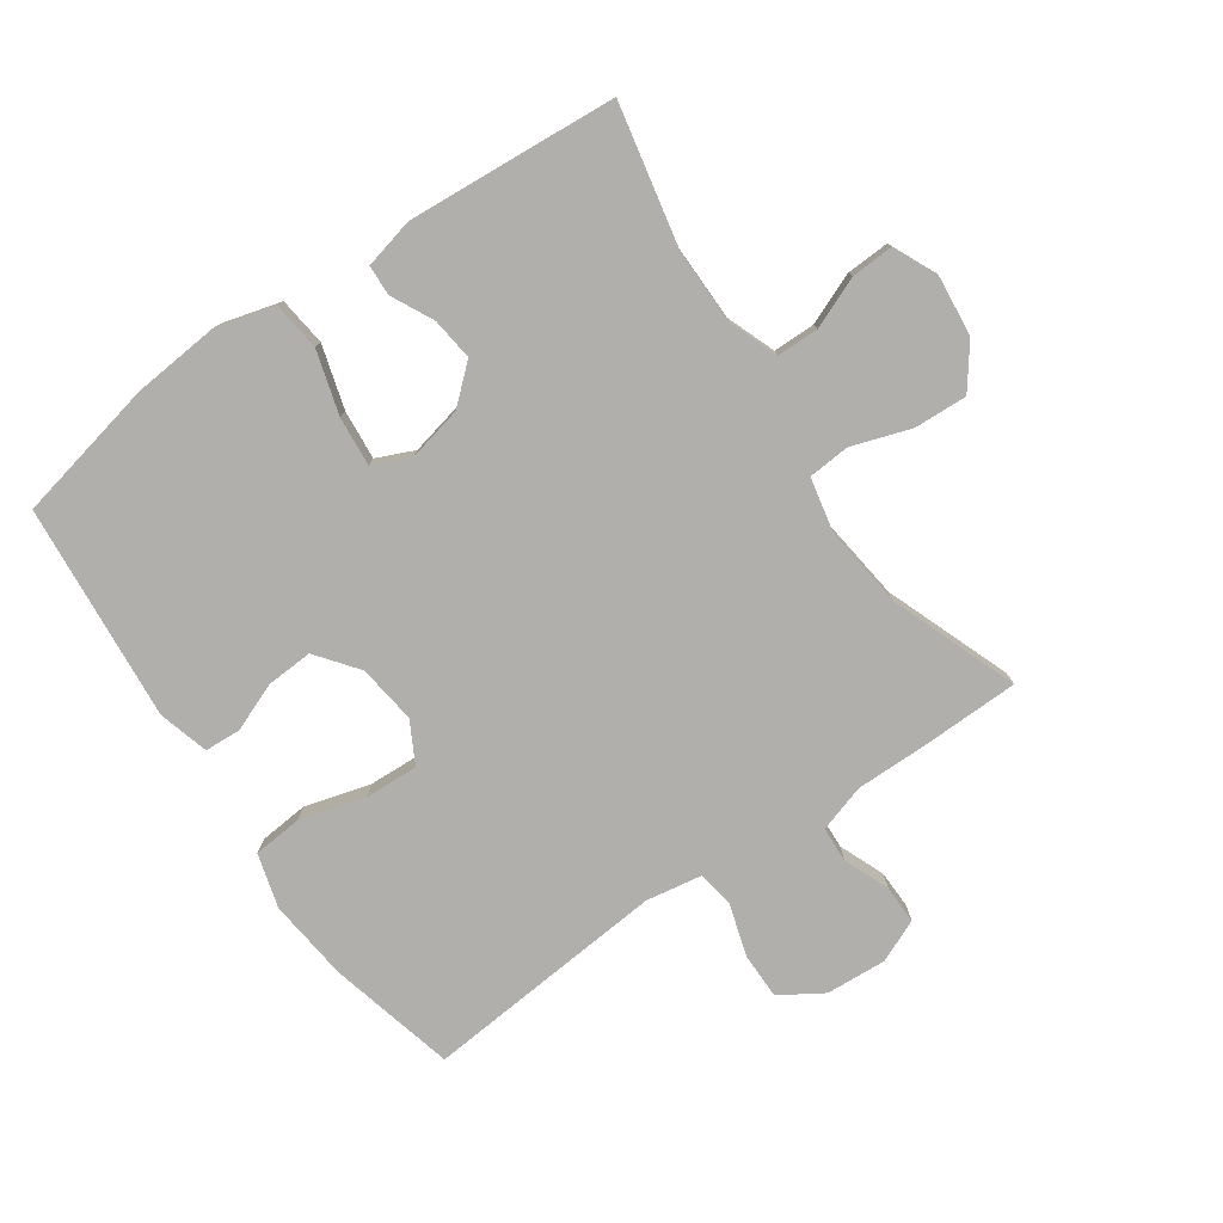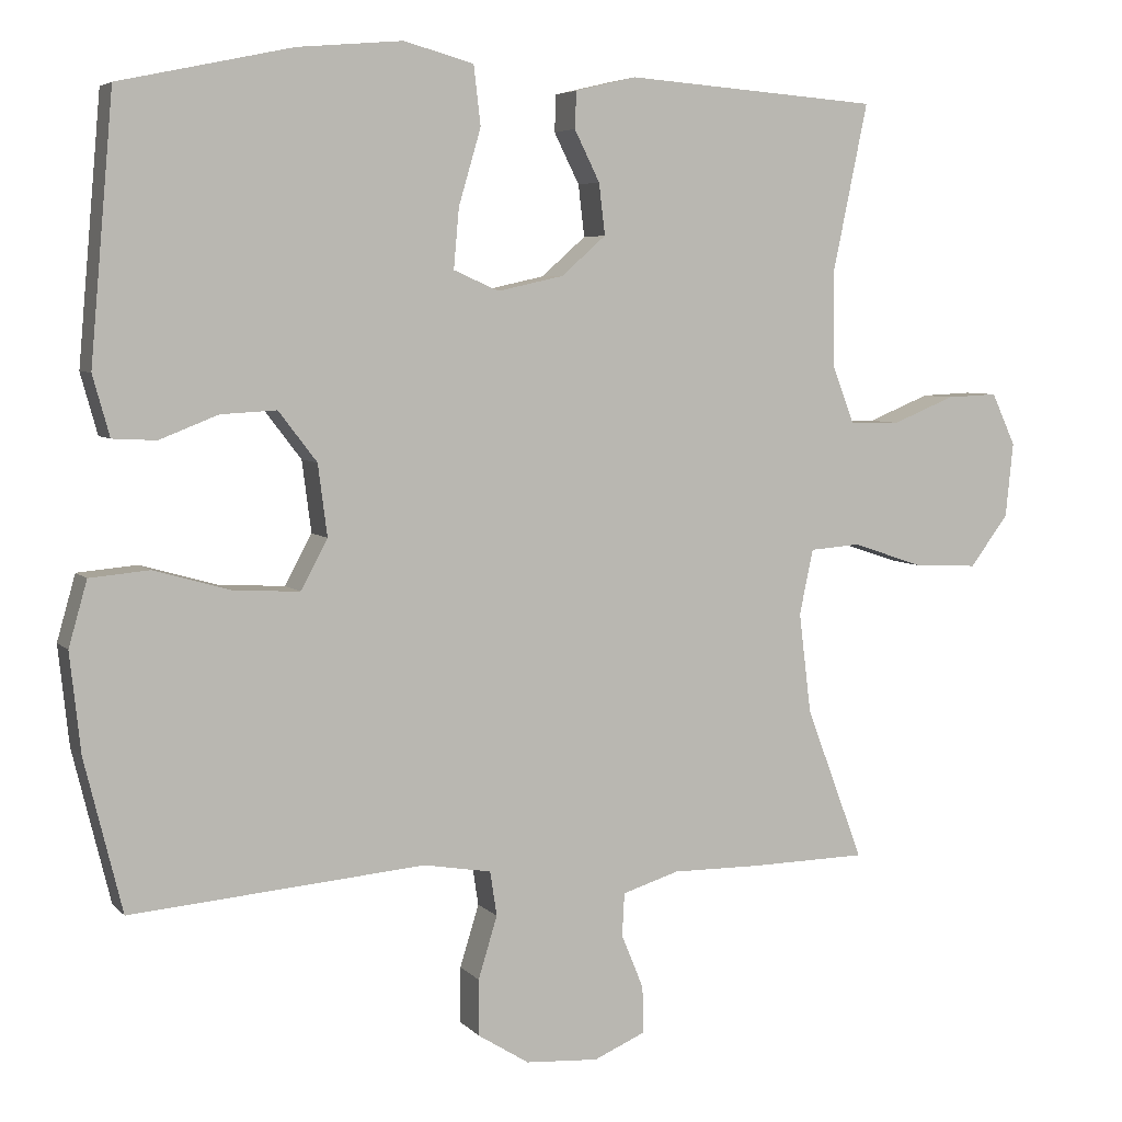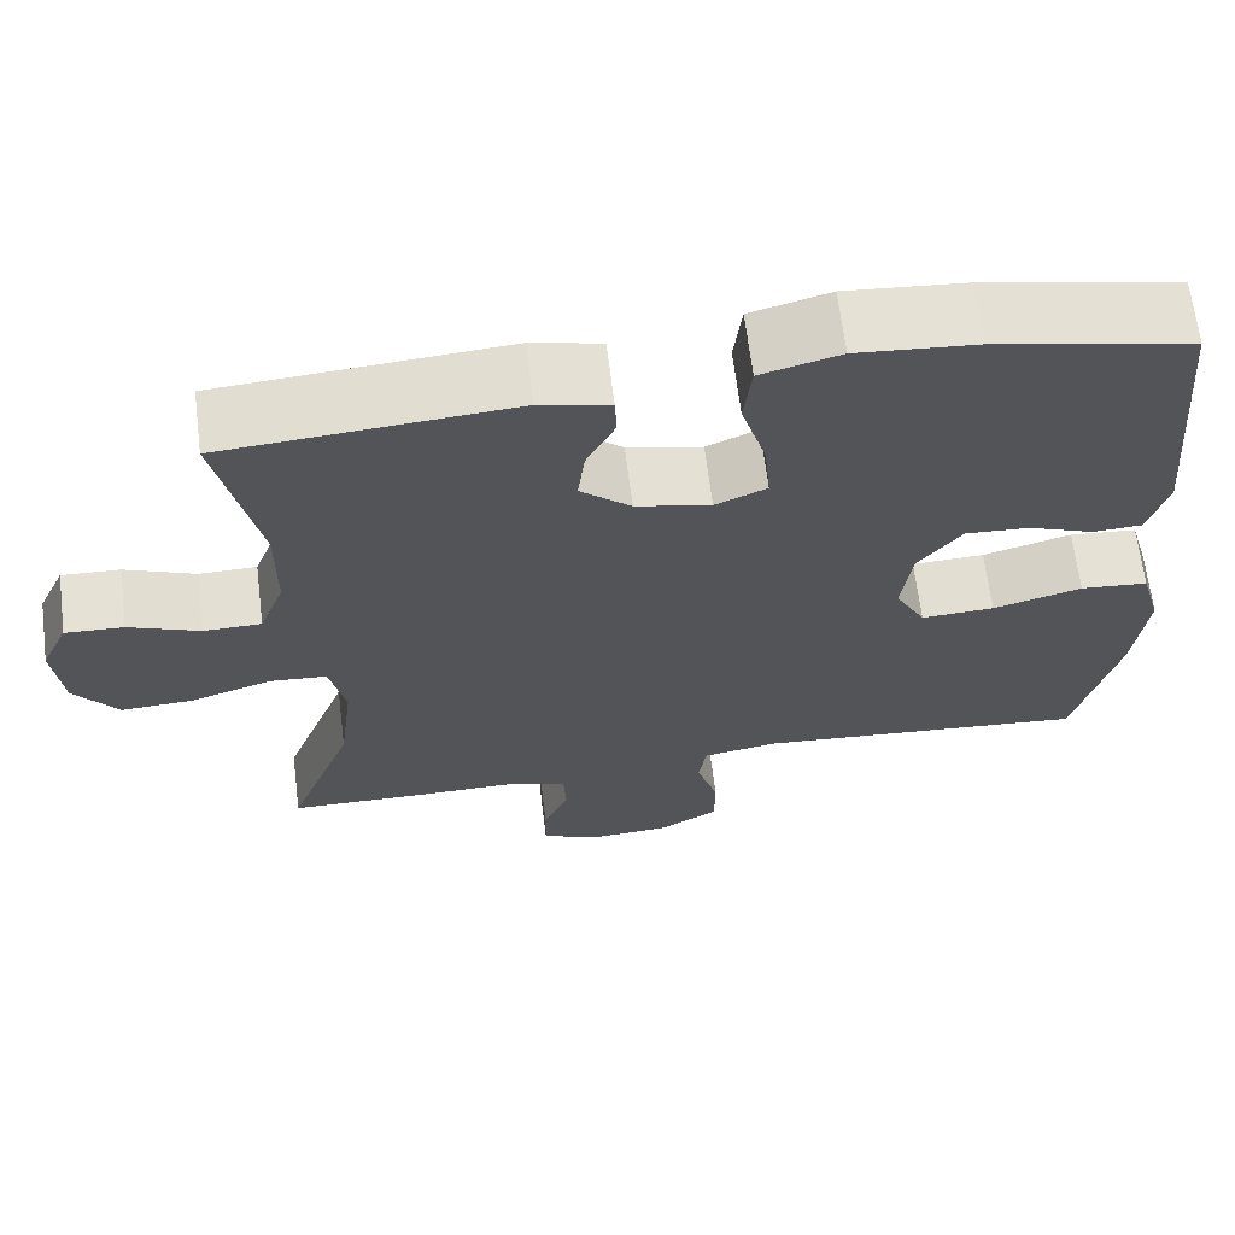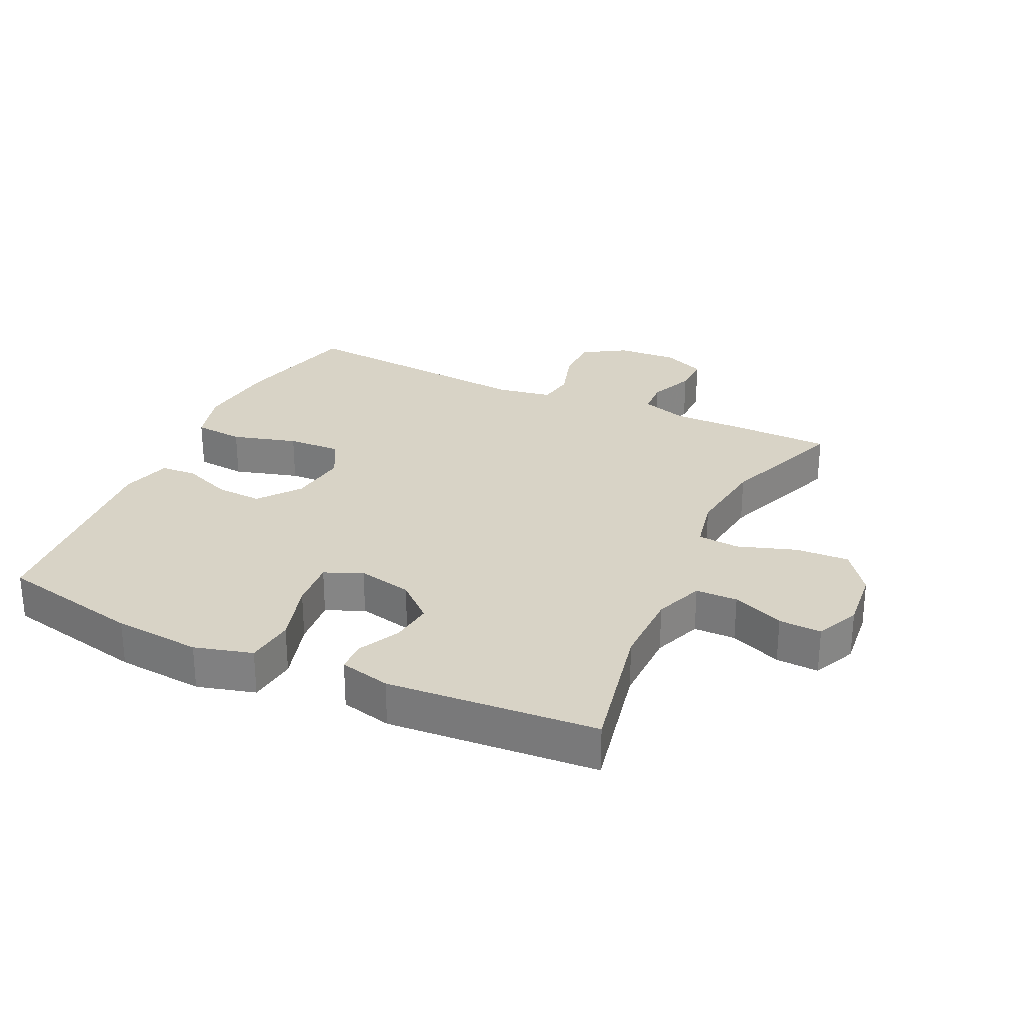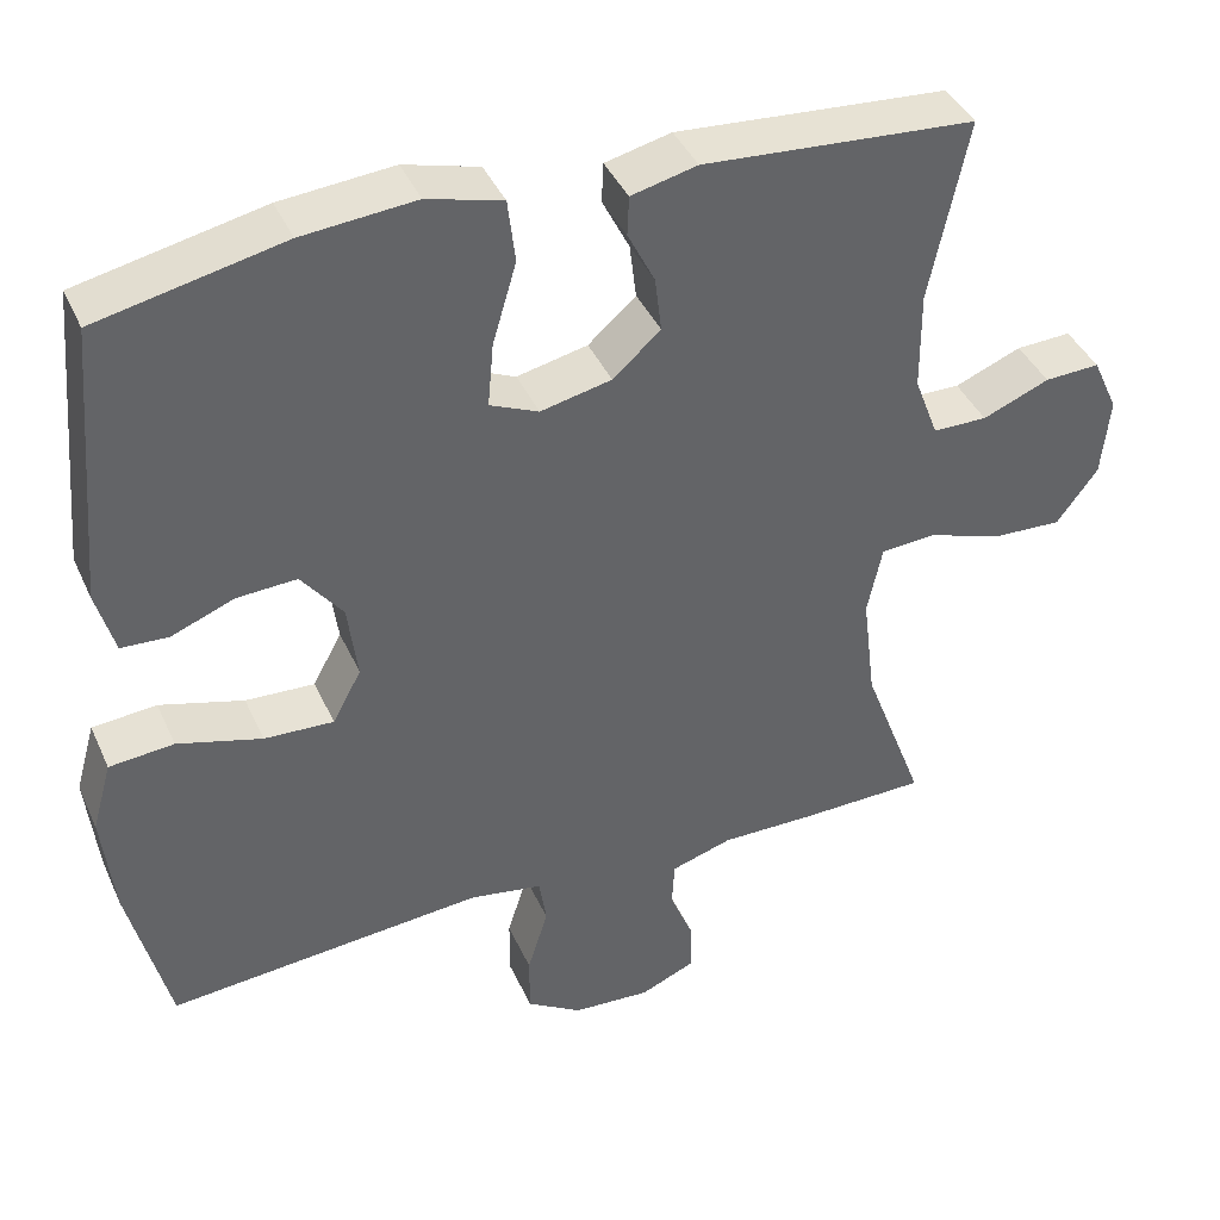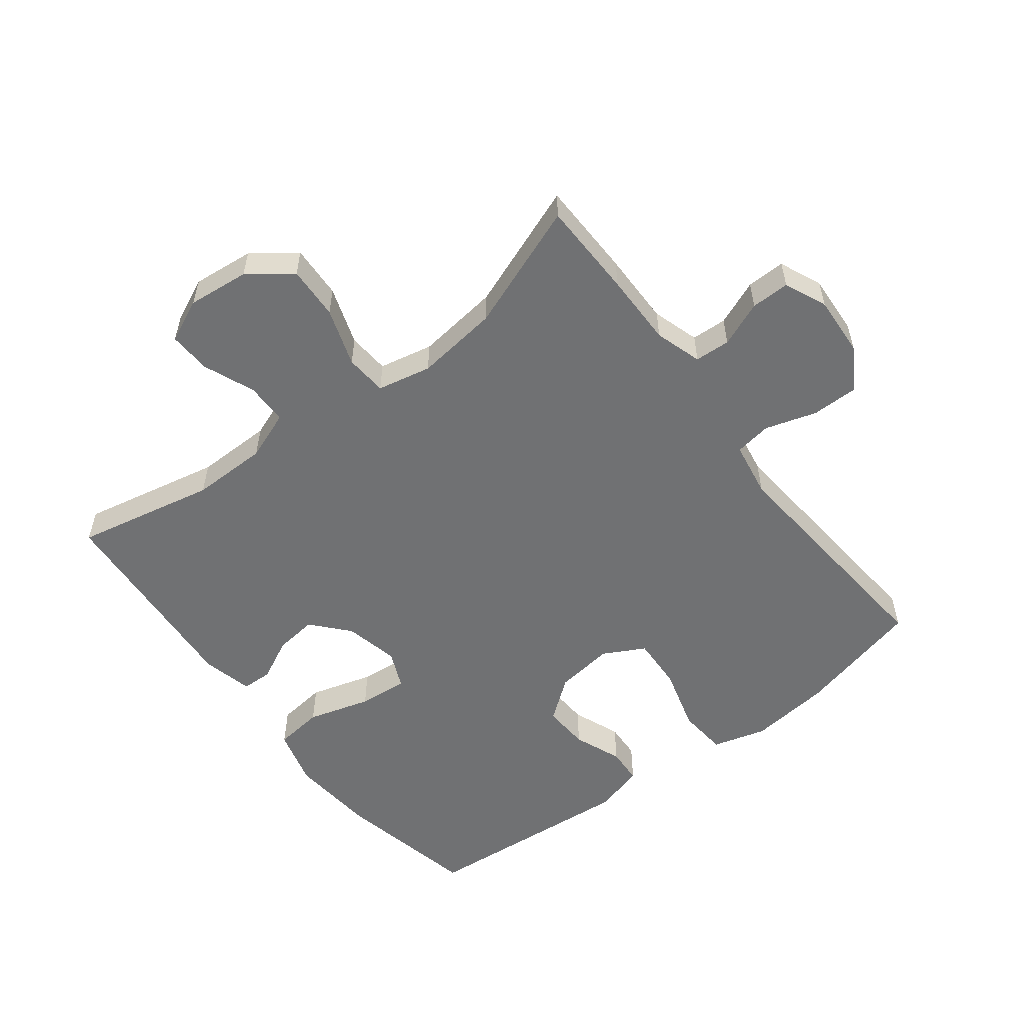
<metadata>
{"format":"obj","ext":"obj","renderer":"f3d","projection":"perspective","resolution":1024,"background":"white","views":[{"elev":-78.3,"azim":34.7,"up":"+Y"},{"elev":5.4,"azim":-21.5,"up":"+Z"},{"elev":66.1,"azim":172.9,"up":"+Z"},{"elev":28.1,"azim":25.2,"up":"+Y"},{"elev":40.7,"azim":-22.8,"up":"+Z"},{"elev":-55.2,"azim":127.5,"up":"+Y"}]}
</metadata>
<code>
v -0.5 0.07 -0.5
v -0.549 0.07 -0.301
v -0.563 0.07 -0.172
v -0.539 0.07 -0.087
v -0.461 0.07 -0.08
v -0.359 0.07 -0.109
v -0.275 0.07 -0.113
v -0.24 0.07 -0.048
v -0.252 0.07 0.045
v -0.302 0.07 0.11
v -0.375 0.07 0.106
v -0.451 0.07 0.076
v -0.508 0.07 0.079
v -0.53 0.07 0.158
v -0.5 0.07 0.5
v -0.275 0.07 0.548
v -0.138 0.07 0.56
v -0.047 0.07 0.535
v -0.038 0.07 0.458
v -0.067 0.07 0.359
v -0.074 0.07 0.281
v -0.015 0.07 0.255
v 0.071 0.07 0.274
v 0.129 0.07 0.325
v 0.121 0.07 0.392
v 0.088 0.07 0.458
v 0.09 0.07 0.506
v 0.17 0.07 0.525
v 0.5 0.07 0.5
v 0.454 0.07 0.279
v 0.455 0.07 0.159
v 0.484 0.07 0.082
v 0.55 0.07 0.081
v 0.631 0.07 0.114
v 0.698 0.07 0.117
v 0.729 0.07 0.049
v 0.719 0.07 -0.048
v 0.669 0.07 -0.115
v 0.585 0.07 -0.111
v 0.493 0.07 -0.08
v 0.427 0.07 -0.085
v 0.409 0.07 -0.17
v 0.425 0.07 -0.301
v 0.5 0.07 -0.5
v 0.347 0.07 -0.503
v 0.232 0.07 -0.502
v 0.158 0.07 -0.525
v 0.155 0.07 -0.581
v 0.184 0.07 -0.652
v 0.185 0.07 -0.713
v 0.118 0.07 -0.742
v 0.023 0.07 -0.736
v -0.044 0.07 -0.694
v -0.044 0.07 -0.621
v -0.019 0.07 -0.54
v -0.028 0.07 -0.482
v -0.116 0.07 -0.467
v -0.5 0 -0.5
v -0.549 0 -0.301
v -0.563 0 -0.172
v -0.539 0 -0.087
v -0.461 0 -0.08
v -0.359 0 -0.109
v -0.275 0 -0.113
v -0.24 0 -0.048
v -0.252 0 0.045
v -0.302 0 0.11
v -0.375 0 0.106
v -0.451 0 0.076
v -0.508 0 0.079
v -0.53 0 0.158
v -0.5 0 0.5
v -0.275 0 0.548
v -0.138 0 0.56
v -0.047 0 0.535
v -0.038 0 0.458
v -0.067 0 0.359
v -0.074 0 0.281
v -0.015 0 0.255
v 0.071 0 0.274
v 0.129 0 0.325
v 0.121 0 0.392
v 0.088 0 0.458
v 0.09 0 0.506
v 0.17 0 0.525
v 0.5 0 0.5
v 0.454 0 0.279
v 0.455 0 0.159
v 0.484 0 0.082
v 0.55 0 0.081
v 0.631 0 0.114
v 0.698 0 0.117
v 0.729 0 0.049
v 0.719 0 -0.048
v 0.669 0 -0.115
v 0.585 0 -0.111
v 0.493 0 -0.08
v 0.427 0 -0.085
v 0.409 0 -0.17
v 0.425 0 -0.301
v 0.5 0 -0.5
v 0.347 0 -0.503
v 0.232 0 -0.502
v 0.158 0 -0.525
v 0.155 0 -0.581
v 0.184 0 -0.652
v 0.185 0 -0.713
v 0.118 0 -0.742
v 0.023 0 -0.736
v -0.044 0 -0.694
v -0.044 0 -0.621
v -0.019 0 -0.54
v -0.028 0 -0.482
v -0.116 0 -0.467
f 52 53 54 55
f 52 55 56
f 51 52 56
f 48 49 50 51
f 47 48 51 56
f 46 47 56
f 43 44 45 46
f 42 43 46 56
f 41 42 56 57
f 37 38 39 40
f 37 40 41
f 36 37 41
f 33 34 35 36
f 32 33 36 41
f 31 32 41 57
f 27 28 29 30
f 25 26 27 30
f 24 25 30 31
f 23 24 31 57
f 17 18 19 20
f 17 20 21
f 16 17 21
f 15 16 21
f 14 15 21
f 11 12 13 14
f 10 11 14 21
f 9 10 21 22
f 3 4 5 6
f 3 6 7
f 2 3 7
f 1 2 7
f 57 1 7
f 23 57 7 8
f 8 9 22 23
f 112 111 110 109
f 113 112 109
f 113 109 108
f 108 107 106 105
f 113 108 105 104
f 113 104 103
f 103 102 101 100
f 113 103 100 99
f 114 113 99 98
f 97 96 95 94
f 98 97 94
f 98 94 93
f 93 92 91 90
f 98 93 90 89
f 114 98 89 88
f 87 86 85 84
f 87 84 83 82
f 88 87 82 81
f 114 88 81 80
f 77 76 75 74
f 78 77 74
f 78 74 73
f 78 73 72
f 78 72 71
f 71 70 69 68
f 78 71 68 67
f 79 78 67 66
f 63 62 61 60
f 64 63 60
f 64 60 59
f 64 59 58
f 64 58 114
f 65 64 114 80
f 80 79 66 65
f 1 58 59 2
f 2 59 60 3
f 3 60 61 4
f 4 61 62 5
f 5 62 63 6
f 6 63 64 7
f 7 64 65 8
f 8 65 66 9
f 9 66 67 10
f 10 67 68 11
f 11 68 69 12
f 12 69 70 13
f 13 70 71 14
f 14 71 72 15
f 15 72 73 16
f 16 73 74 17
f 17 74 75 18
f 18 75 76 19
f 19 76 77 20
f 20 77 78 21
f 21 78 79 22
f 22 79 80 23
f 23 80 81 24
f 24 81 82 25
f 25 82 83 26
f 26 83 84 27
f 27 84 85 28
f 28 85 86 29
f 29 86 87 30
f 30 87 88 31
f 31 88 89 32
f 32 89 90 33
f 33 90 91 34
f 34 91 92 35
f 35 92 93 36
f 36 93 94 37
f 37 94 95 38
f 38 95 96 39
f 39 96 97 40
f 40 97 98 41
f 41 98 99 42
f 42 99 100 43
f 43 100 101 44
f 44 101 102 45
f 45 102 103 46
f 46 103 104 47
f 47 104 105 48
f 48 105 106 49
f 49 106 107 50
f 50 107 108 51
f 51 108 109 52
f 52 109 110 53
f 53 110 111 54
f 54 111 112 55
f 55 112 113 56
f 56 113 114 57
f 57 114 58 1

</code>
